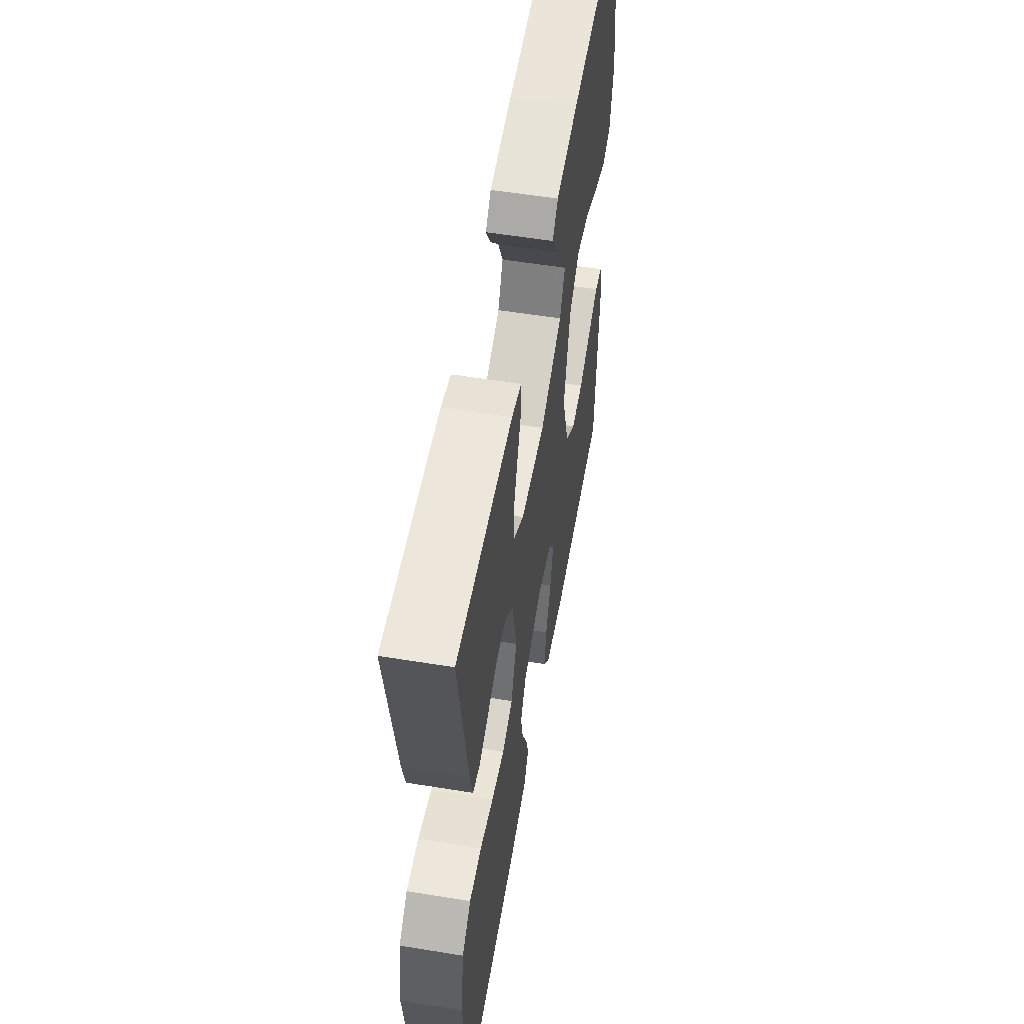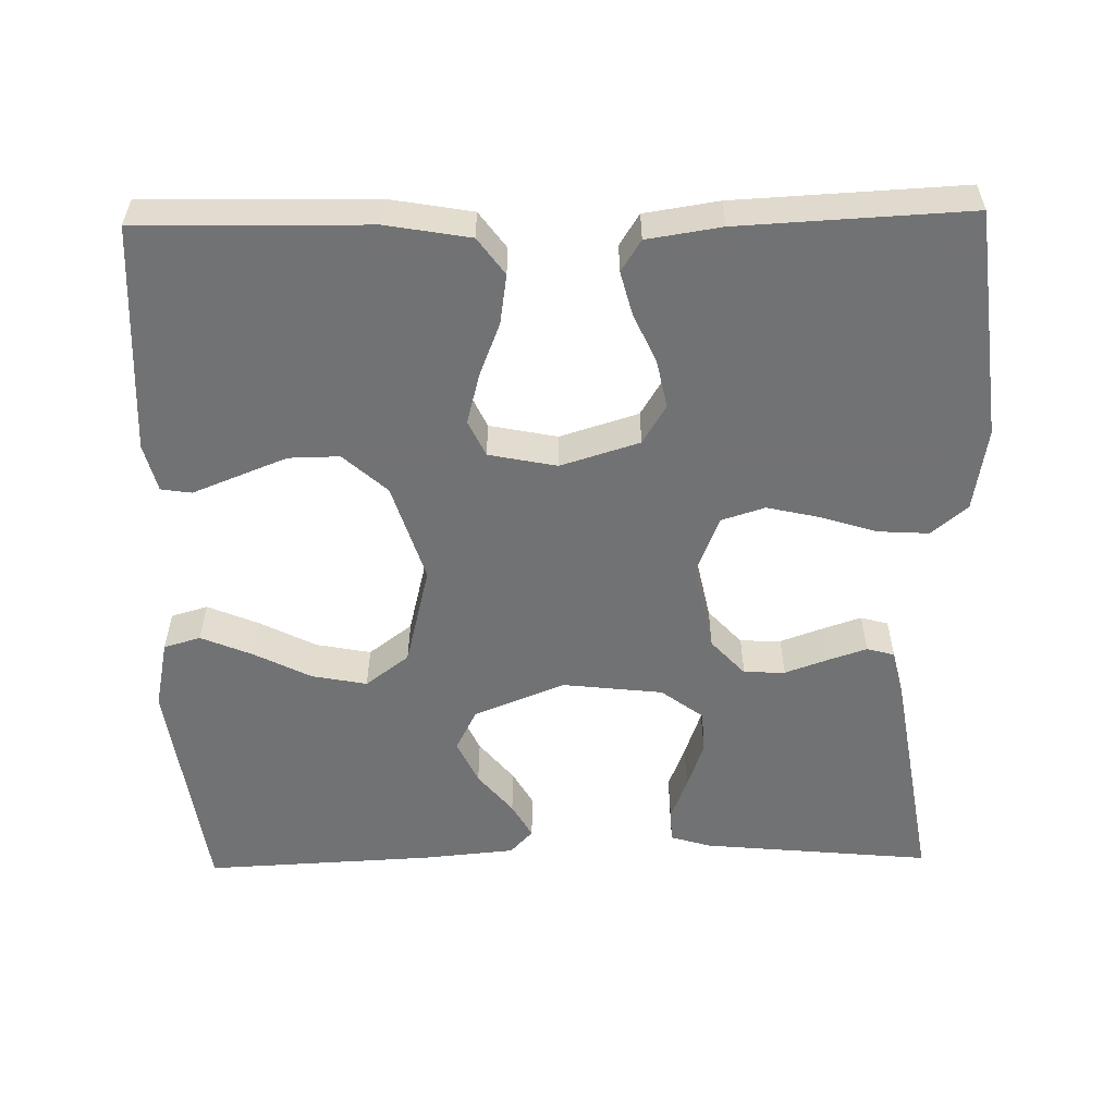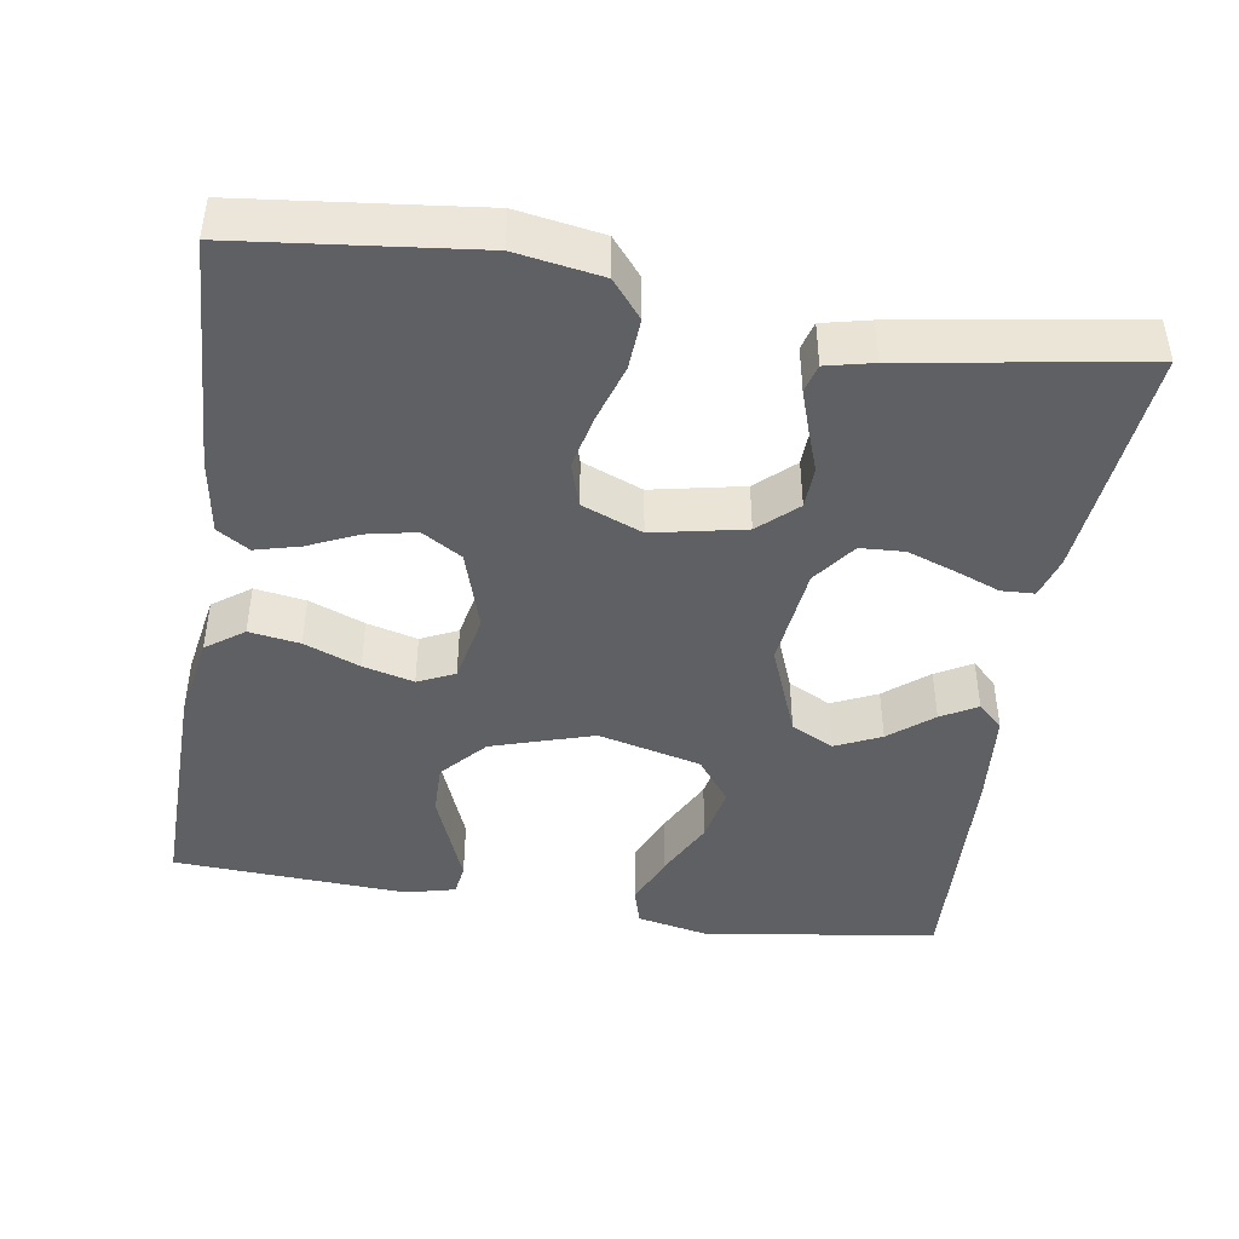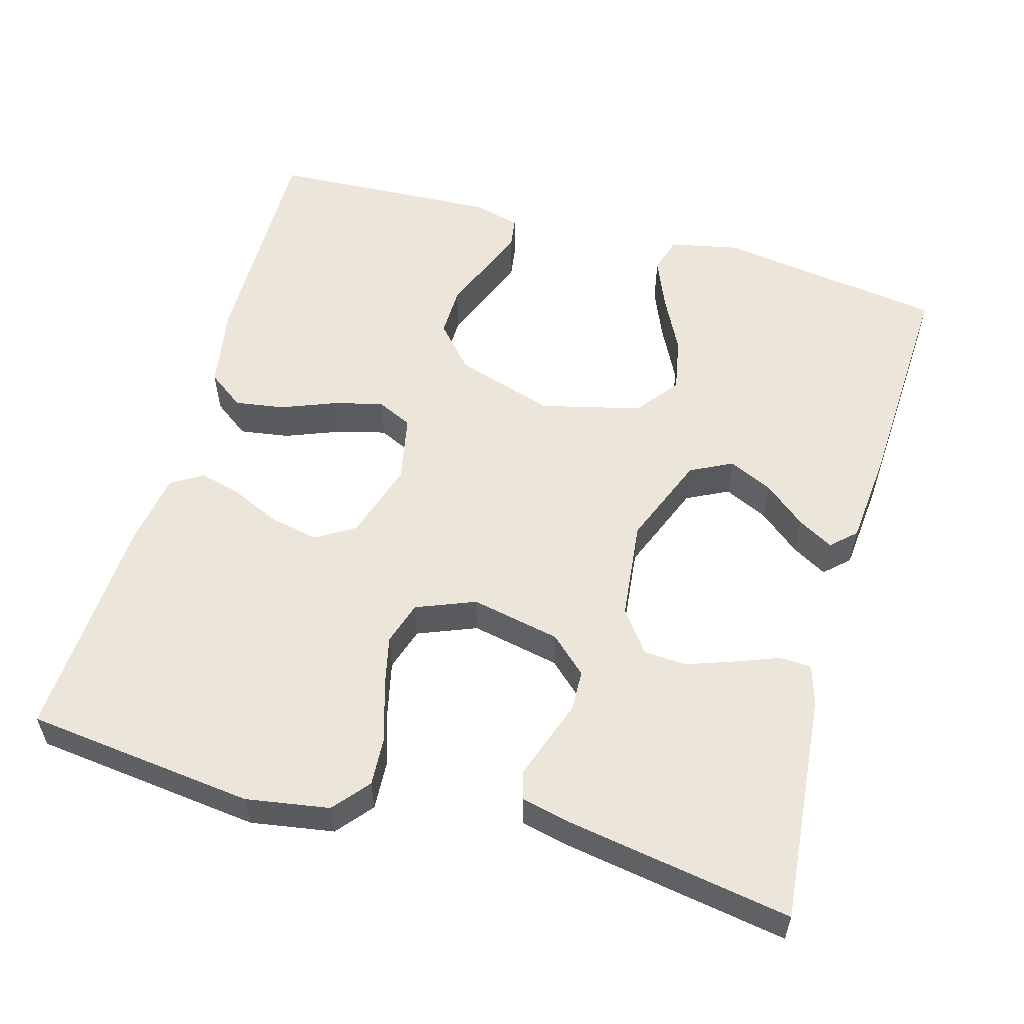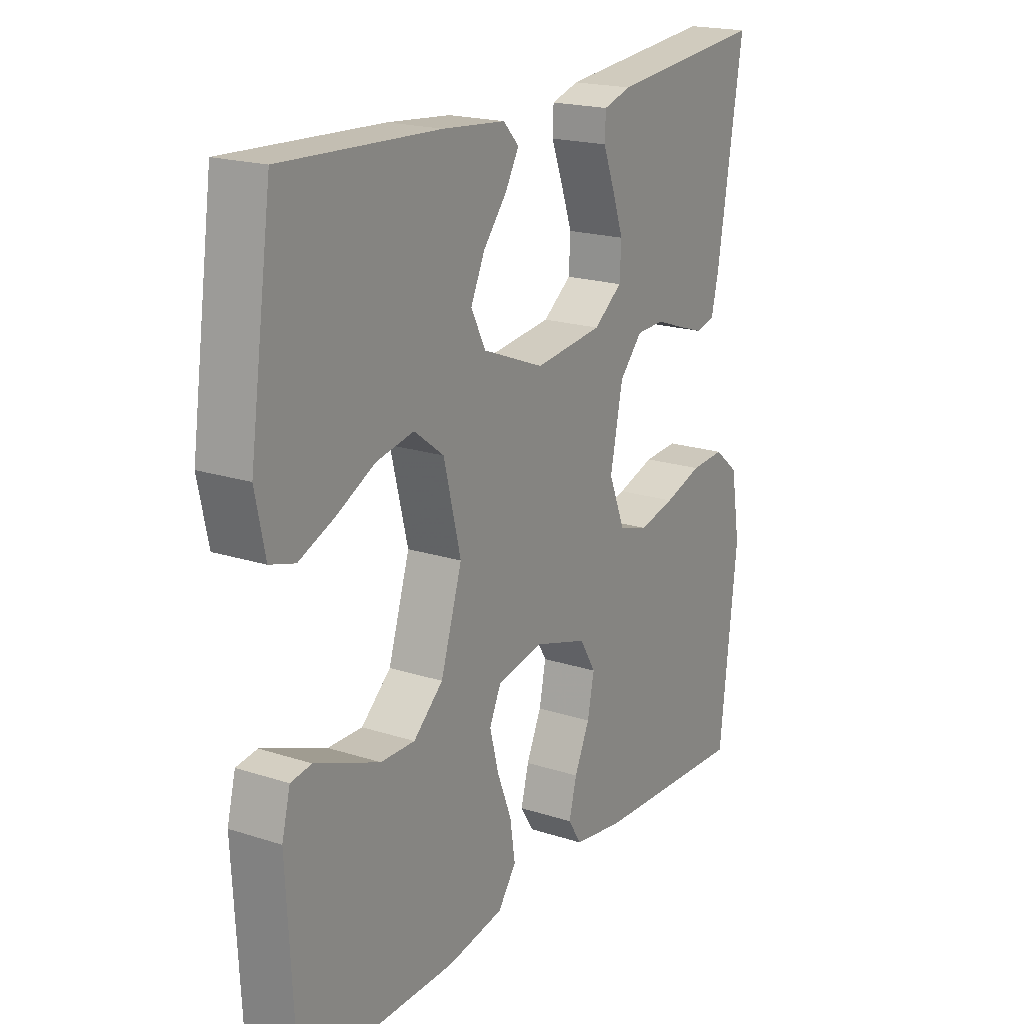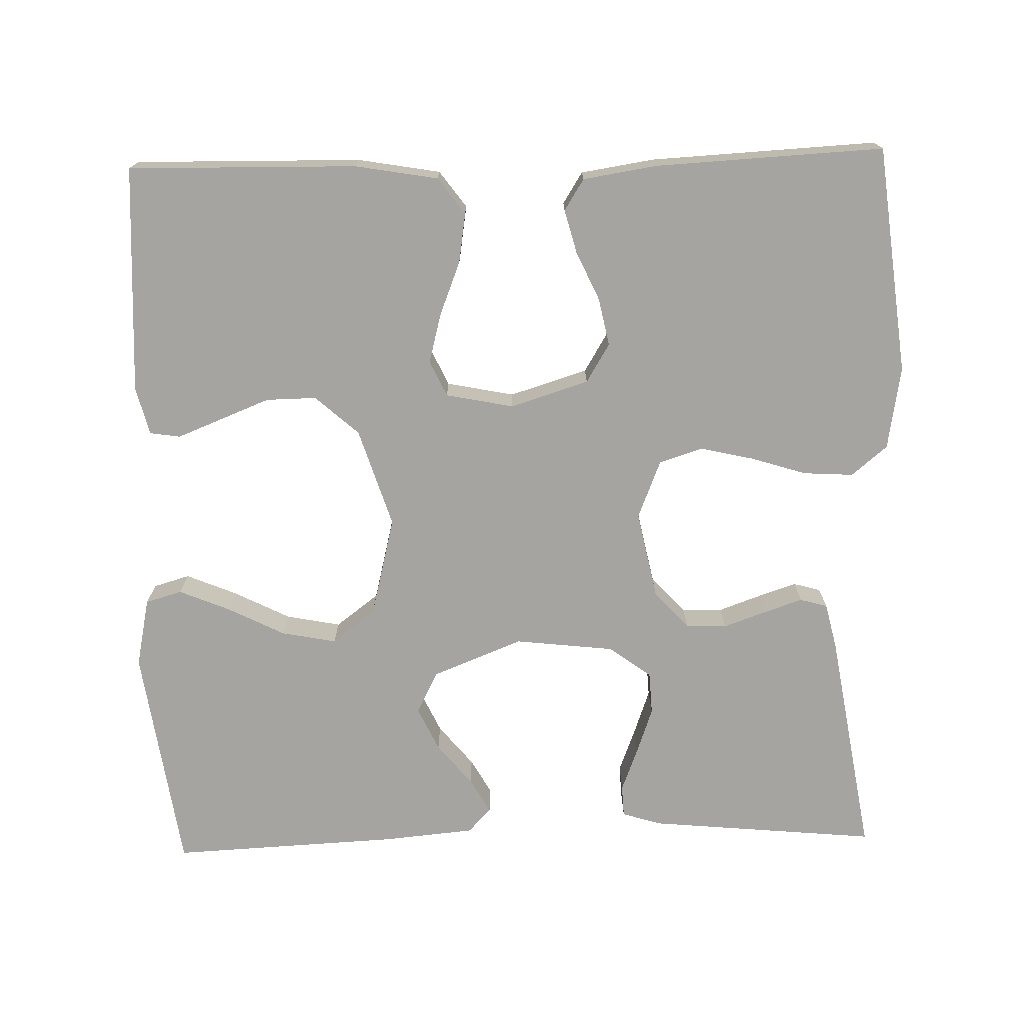
<metadata>
{"format":"obj","ext":"obj","renderer":"f3d","projection":"perspective","resolution":1024,"background":"white","views":[{"elev":56.0,"azim":-80.3,"up":"+Z"},{"elev":-55.6,"azim":-178.9,"up":"+Y"},{"elev":-44.0,"azim":-99.0,"up":"+Y"},{"elev":56.1,"azim":-74.1,"up":"+Y"},{"elev":19.5,"azim":121.2,"up":"+Z"},{"elev":-73.3,"azim":-178.5,"up":"+Y"}]}
</metadata>
<code>
v 0.5 0.07 -0.5
v 0.2 0.07 -0.495
v 0.091 0.07 -0.476
v 0.056 0.07 -0.428
v 0.066 0.07 -0.363
v 0.094 0.07 -0.292
v 0.111 0.07 -0.227
v 0.089 0.07 -0.18
v 0 0.07 -0.162
v -0.103 0.07 -0.194
v -0.134 0.07 -0.245
v -0.121 0.07 -0.308
v -0.092 0.07 -0.372
v -0.077 0.07 -0.429
v -0.103 0.07 -0.47
v -0.2 0.07 -0.485
v -0.5 0.07 -0.5
v -0.534 0.07 -0.2
v -0.516 0.07 -0.091
v -0.469 0.07 -0.052
v -0.403 0.07 -0.056
v -0.33 0.07 -0.079
v -0.26 0.07 -0.095
v -0.203 0.07 -0.077
v -0.172 0.07 0
v -0.196 0.07 0.117
v -0.24 0.07 0.165
v -0.294 0.07 0.167
v -0.35 0.07 0.147
v -0.401 0.07 0.13
v -0.437 0.07 0.14
v -0.451 0.07 0.2
v -0.5 0.07 0.5
v -0.2 0.07 0.471
v -0.147 0.07 0.455
v -0.145 0.07 0.413
v -0.167 0.07 0.356
v -0.189 0.07 0.294
v -0.186 0.07 0.238
v -0.131 0.07 0.197
v 0 0.07 0.182
v 0.119 0.07 0.229
v 0.147 0.07 0.284
v 0.12 0.07 0.342
v 0.075 0.07 0.397
v 0.049 0.07 0.443
v 0.079 0.07 0.475
v 0.2 0.07 0.486
v 0.5 0.07 0.5
v 0.543 0.07 0.2
v 0.524 0.07 0.109
v 0.476 0.07 0.095
v 0.409 0.07 0.123
v 0.334 0.07 0.161
v 0.262 0.07 0.175
v 0.205 0.07 0.132
v 0.172 0.07 0
v 0.213 0.07 -0.13
v 0.27 0.07 -0.181
v 0.336 0.07 -0.18
v 0.402 0.07 -0.154
v 0.46 0.07 -0.131
v 0.5 0.07 -0.137
v 0.516 0.07 -0.2
v 0.5 0 -0.5
v 0.2 0 -0.495
v 0.091 0 -0.476
v 0.056 0 -0.428
v 0.066 0 -0.363
v 0.094 0 -0.292
v 0.111 0 -0.227
v 0.089 0 -0.18
v 0 0 -0.162
v -0.103 0 -0.194
v -0.134 0 -0.245
v -0.121 0 -0.308
v -0.092 0 -0.372
v -0.077 0 -0.429
v -0.103 0 -0.47
v -0.2 0 -0.485
v -0.5 0 -0.5
v -0.534 0 -0.2
v -0.516 0 -0.091
v -0.469 0 -0.052
v -0.403 0 -0.056
v -0.33 0 -0.079
v -0.26 0 -0.095
v -0.203 0 -0.077
v -0.172 0 0
v -0.196 0 0.117
v -0.24 0 0.165
v -0.294 0 0.167
v -0.35 0 0.147
v -0.401 0 0.13
v -0.437 0 0.14
v -0.451 0 0.2
v -0.5 0 0.5
v -0.2 0 0.471
v -0.147 0 0.455
v -0.145 0 0.413
v -0.167 0 0.356
v -0.189 0 0.294
v -0.186 0 0.238
v -0.131 0 0.197
v 0 0 0.182
v 0.119 0 0.229
v 0.147 0 0.284
v 0.12 0 0.342
v 0.075 0 0.397
v 0.049 0 0.443
v 0.079 0 0.475
v 0.2 0 0.486
v 0.5 0 0.5
v 0.543 0 0.2
v 0.524 0 0.109
v 0.476 0 0.095
v 0.409 0 0.123
v 0.334 0 0.161
v 0.262 0 0.175
v 0.205 0 0.132
v 0.172 0 0
v 0.213 0 -0.13
v 0.27 0 -0.181
v 0.336 0 -0.18
v 0.402 0 -0.154
v 0.46 0 -0.131
v 0.5 0 -0.137
v 0.516 0 -0.2
f 61 62 63 64
f 60 61 64 1
f 59 60 1 2
f 58 59 2 3
f 57 58 3
f 51 52 53 54
f 49 50 51 54
f 49 54 55
f 48 49 55 56
f 44 45 46 47
f 43 44 47 48
f 34 35 36 37
f 34 37 38
f 33 34 38 39
f 31 32 33 39
f 28 29 30 31
f 19 20 21 22
f 19 22 23
f 18 19 23
f 17 18 23 24
f 15 16 17 24
f 12 13 14 15
f 11 12 15 24
f 3 4 5 6
f 57 3 6 7
f 43 48 56 57
f 42 43 57 7
f 41 42 7 8
f 40 41 8 9
f 39 40 9 10
f 28 31 39
f 27 28 39
f 26 27 39
f 25 26 39 10
f 10 11 24 25
f 128 127 126 125
f 65 128 125 124
f 66 65 124 123
f 67 66 123 122
f 67 122 121
f 118 117 116 115
f 118 115 114 113
f 119 118 113
f 120 119 113 112
f 111 110 109 108
f 112 111 108 107
f 101 100 99 98
f 102 101 98
f 103 102 98 97
f 103 97 96 95
f 95 94 93 92
f 86 85 84 83
f 87 86 83
f 87 83 82
f 88 87 82 81
f 88 81 80 79
f 79 78 77 76
f 88 79 76 75
f 70 69 68 67
f 71 70 67 121
f 121 120 112 107
f 71 121 107 106
f 72 71 106 105
f 73 72 105 104
f 74 73 104 103
f 103 95 92
f 103 92 91
f 103 91 90
f 74 103 90 89
f 89 88 75 74
f 1 65 66 2
f 2 66 67 3
f 3 67 68 4
f 4 68 69 5
f 5 69 70 6
f 6 70 71 7
f 7 71 72 8
f 8 72 73 9
f 9 73 74 10
f 10 74 75 11
f 11 75 76 12
f 12 76 77 13
f 13 77 78 14
f 14 78 79 15
f 15 79 80 16
f 16 80 81 17
f 17 81 82 18
f 18 82 83 19
f 19 83 84 20
f 20 84 85 21
f 21 85 86 22
f 22 86 87 23
f 23 87 88 24
f 24 88 89 25
f 25 89 90 26
f 26 90 91 27
f 27 91 92 28
f 28 92 93 29
f 29 93 94 30
f 30 94 95 31
f 31 95 96 32
f 32 96 97 33
f 33 97 98 34
f 34 98 99 35
f 35 99 100 36
f 36 100 101 37
f 37 101 102 38
f 38 102 103 39
f 39 103 104 40
f 40 104 105 41
f 41 105 106 42
f 42 106 107 43
f 43 107 108 44
f 44 108 109 45
f 45 109 110 46
f 46 110 111 47
f 47 111 112 48
f 48 112 113 49
f 49 113 114 50
f 50 114 115 51
f 51 115 116 52
f 52 116 117 53
f 53 117 118 54
f 54 118 119 55
f 55 119 120 56
f 56 120 121 57
f 57 121 122 58
f 58 122 123 59
f 59 123 124 60
f 60 124 125 61
f 61 125 126 62
f 62 126 127 63
f 63 127 128 64
f 64 128 65 1

</code>
